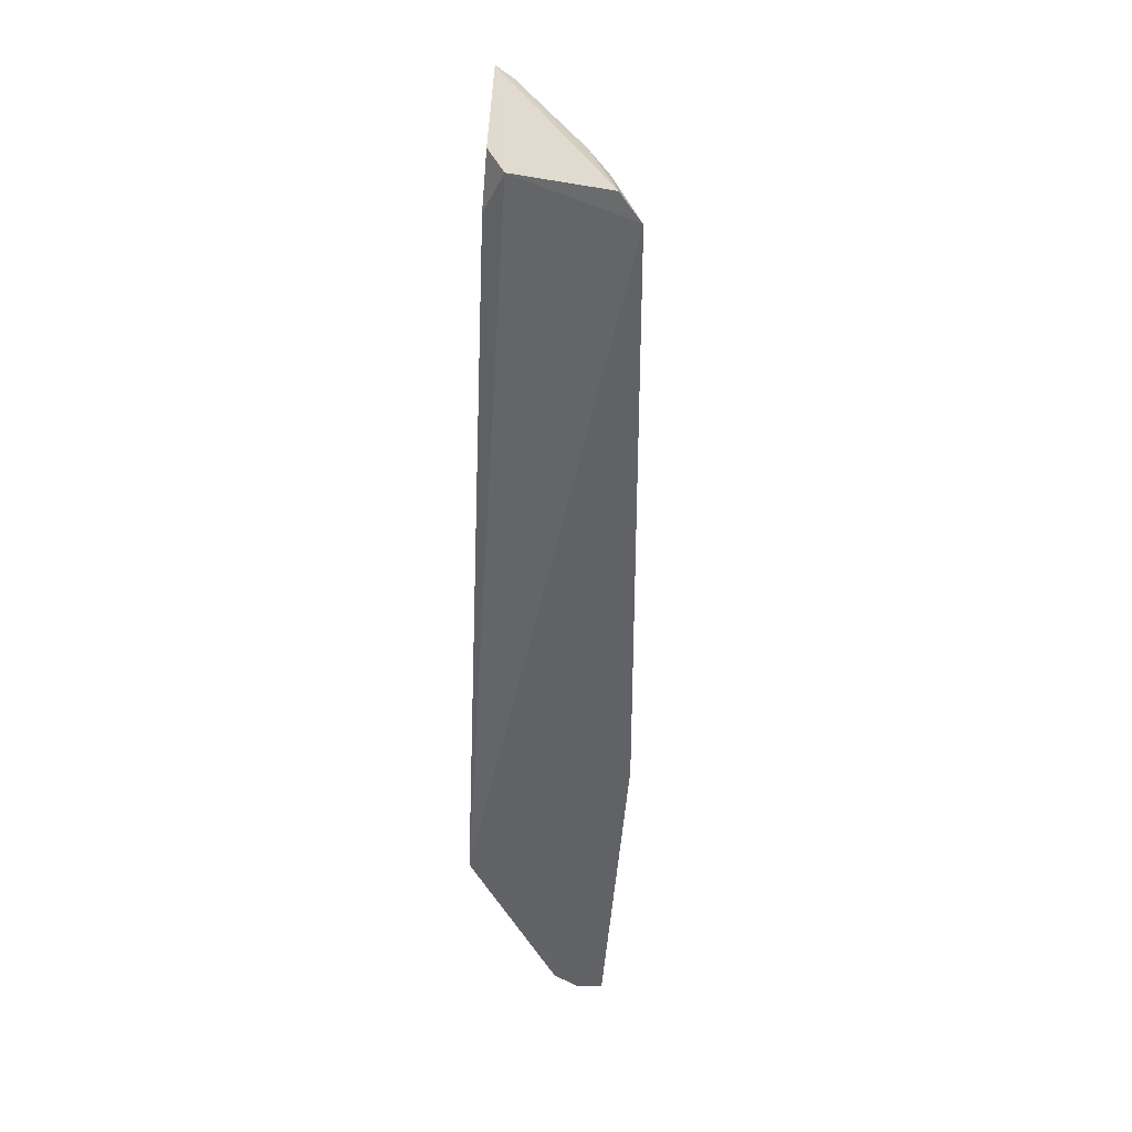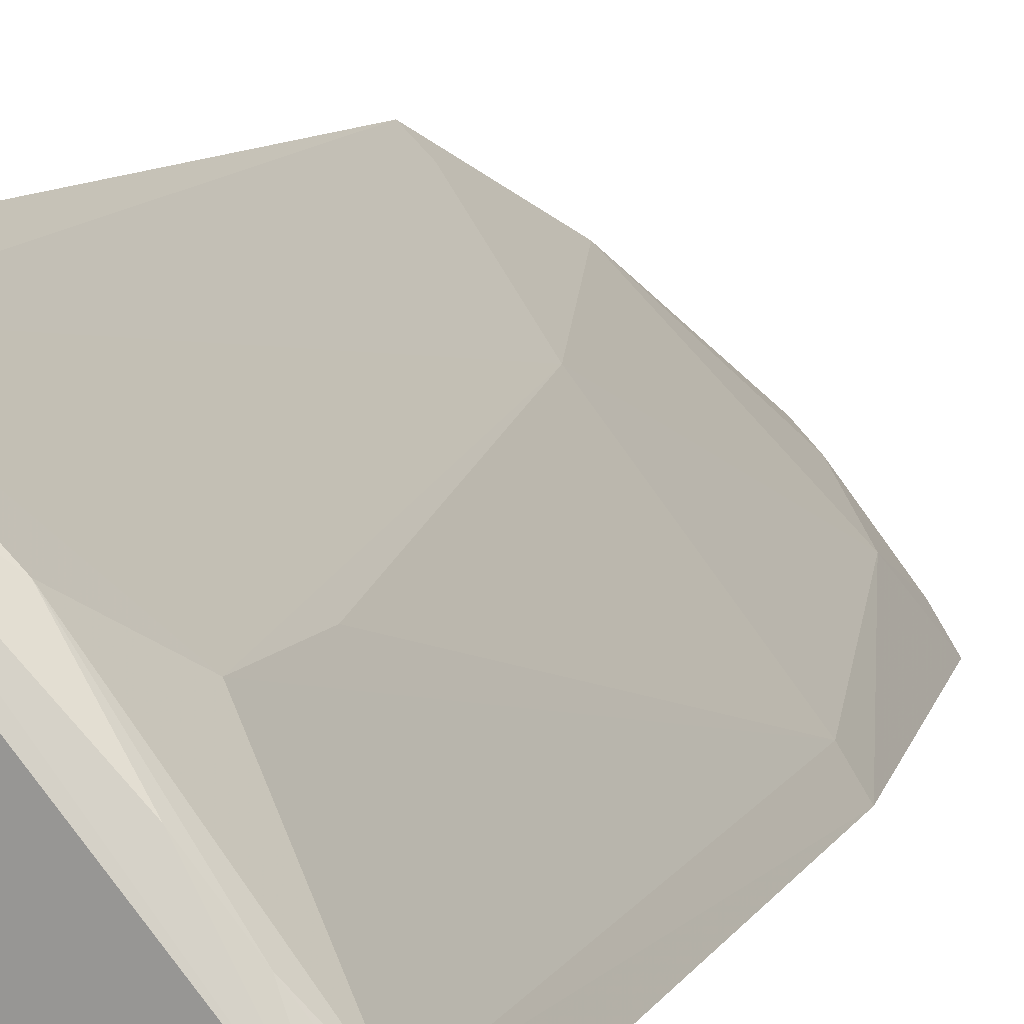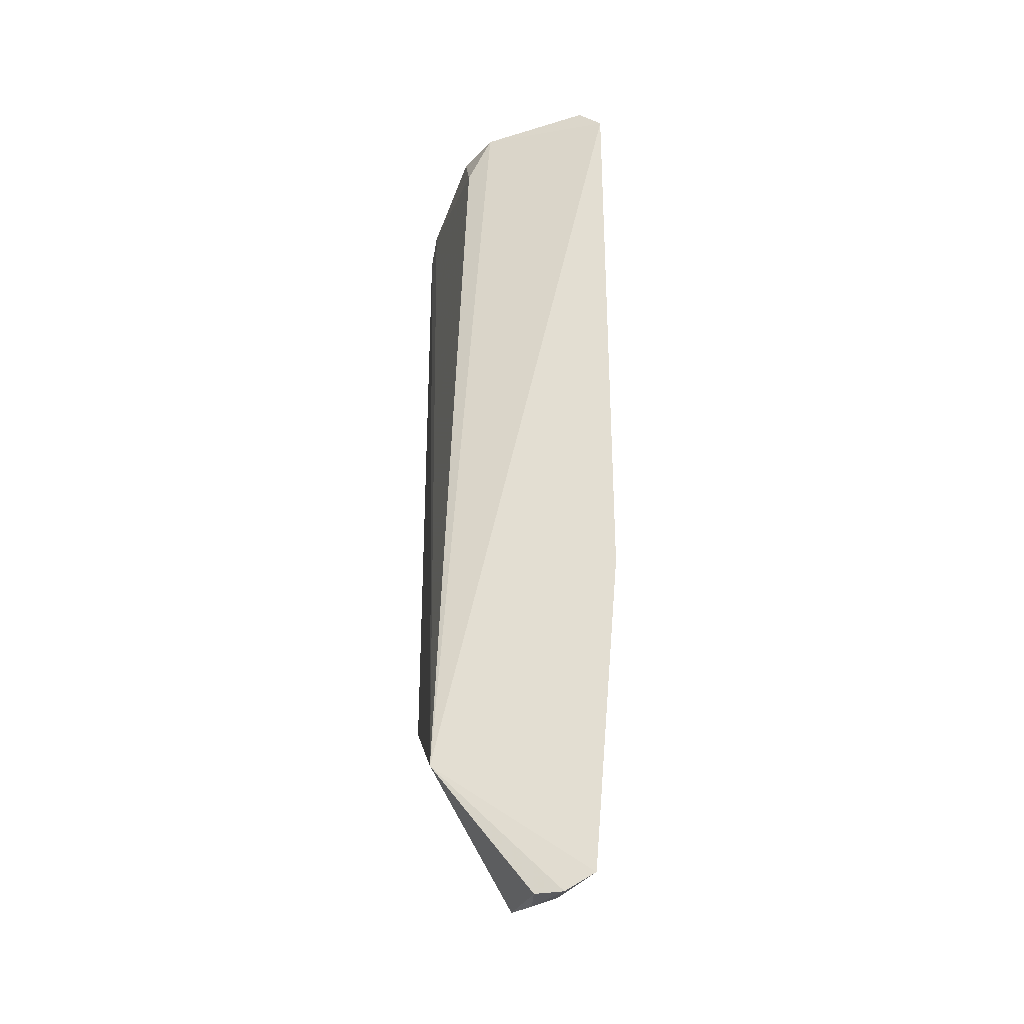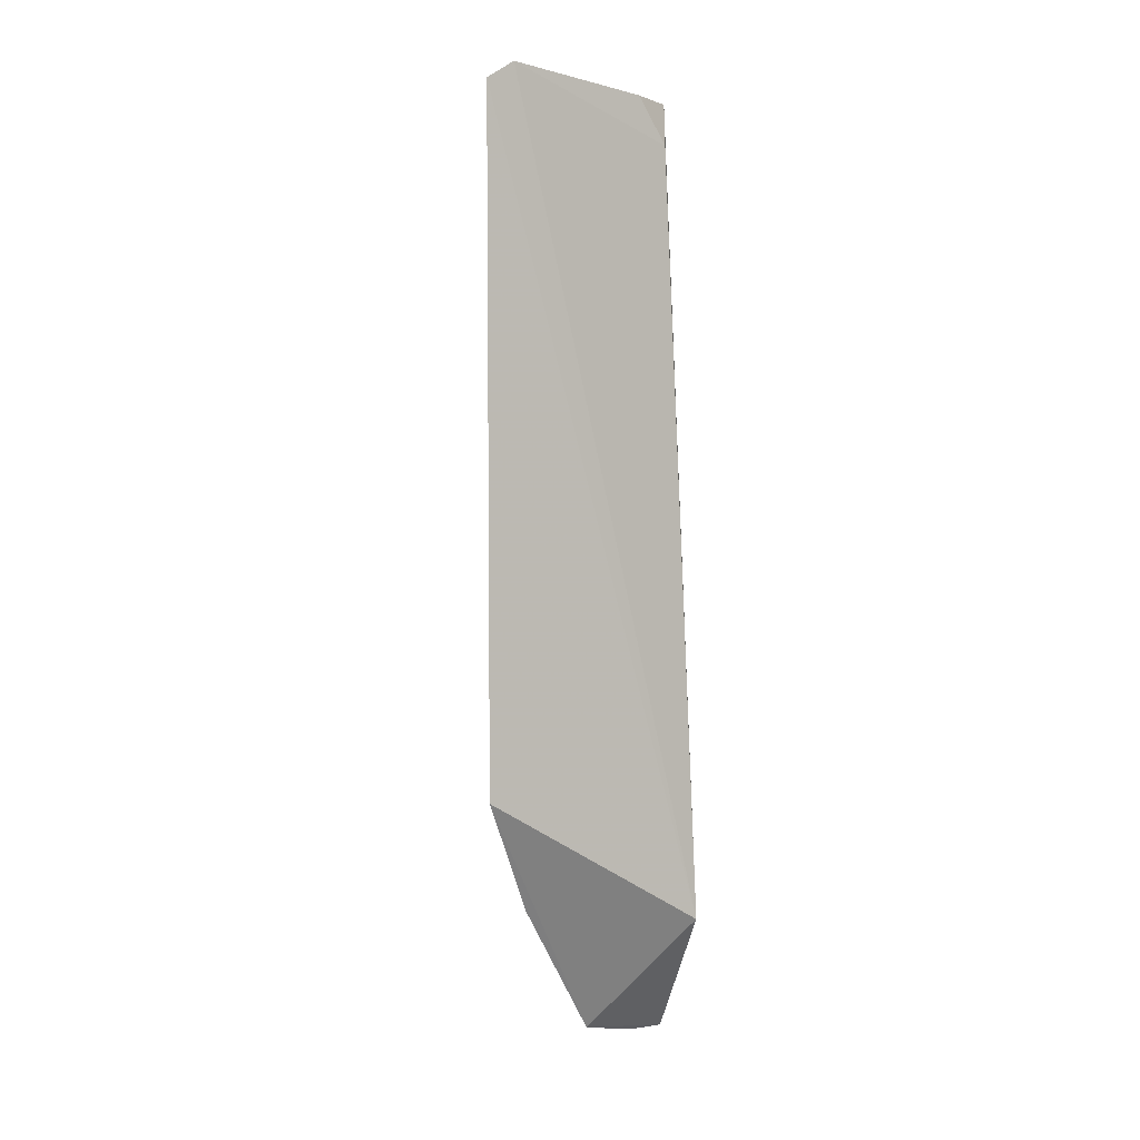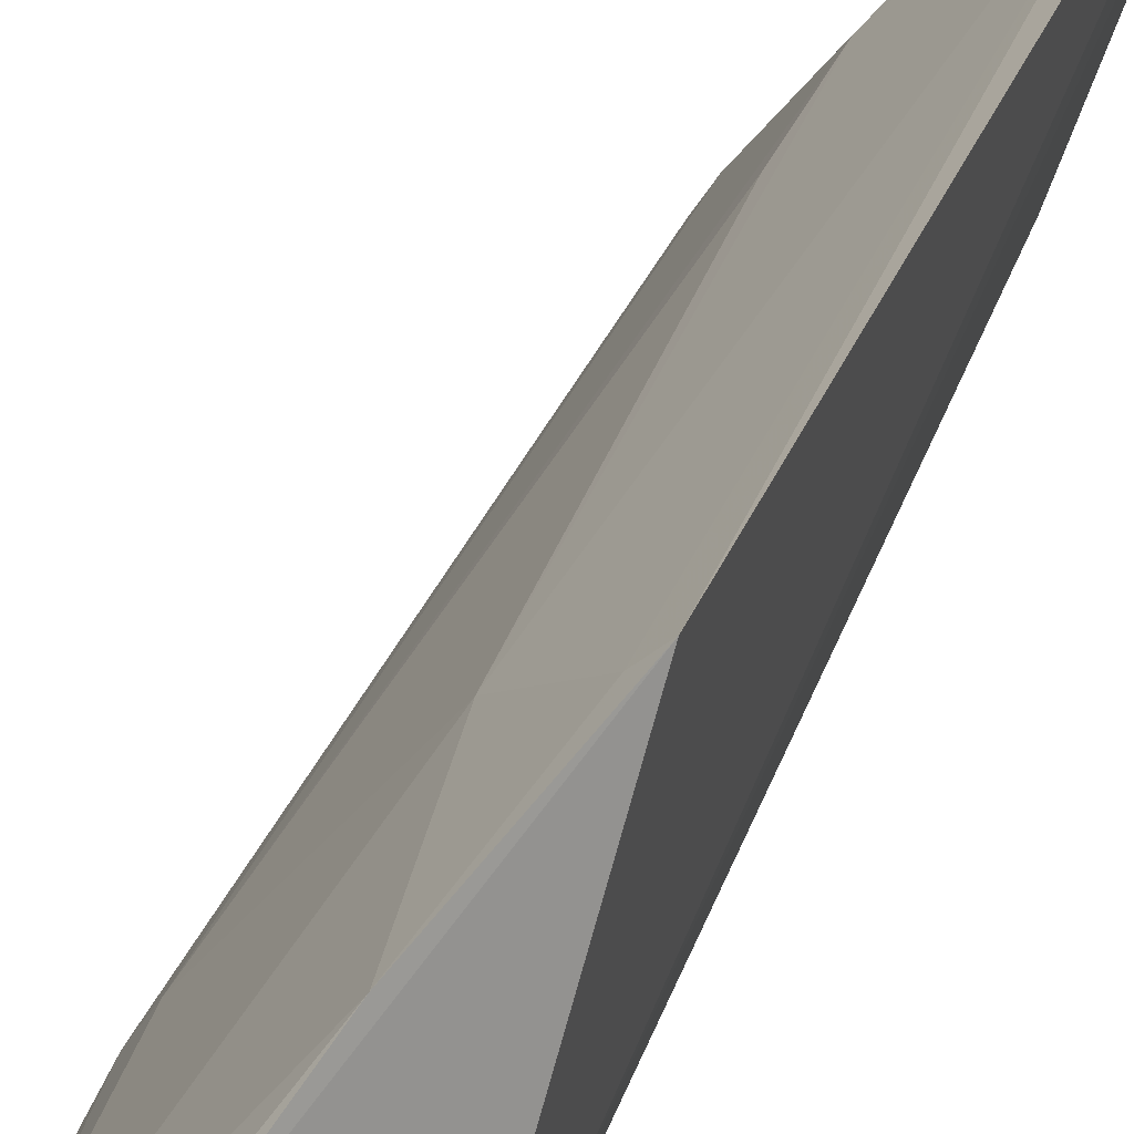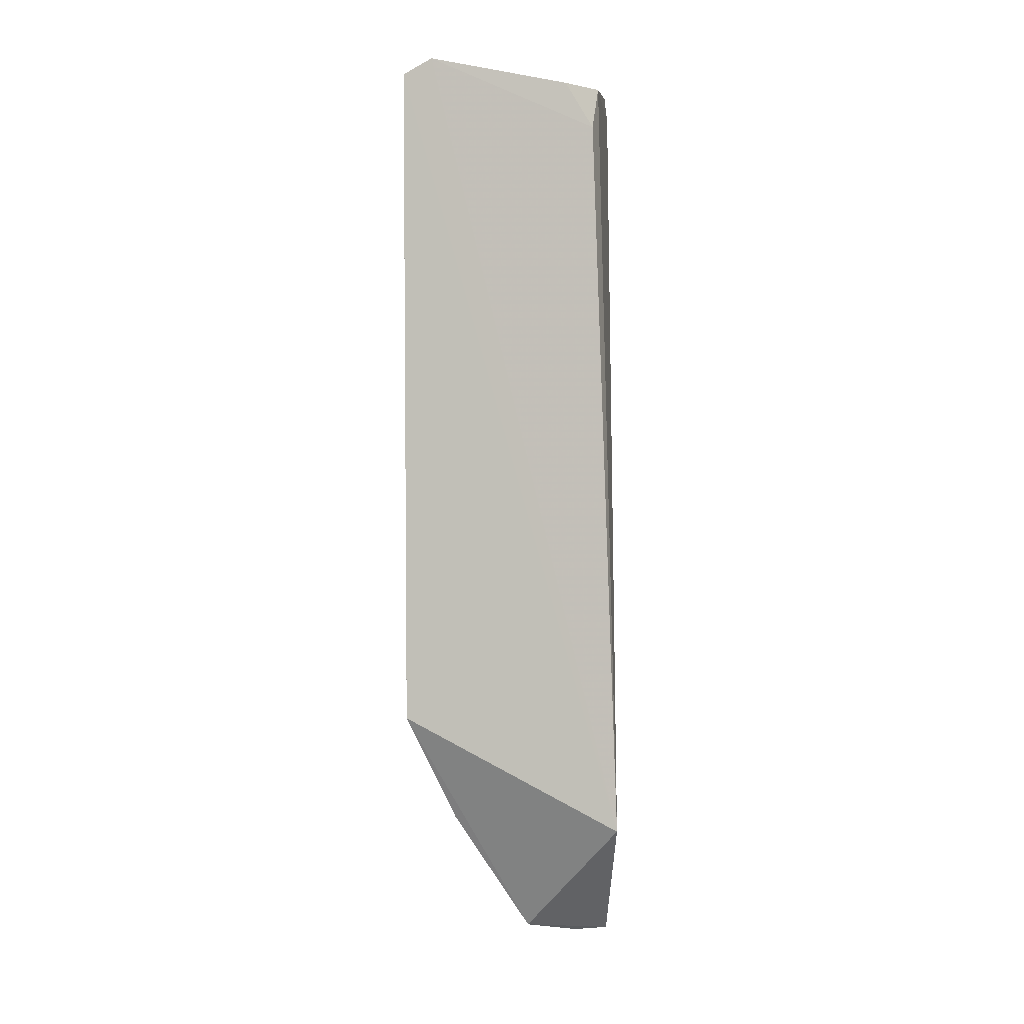
<metadata>
{"format":"obj","ext":"obj","renderer":"f3d","projection":"perspective","resolution":1024,"background":"white","views":[{"elev":36.2,"azim":17.8,"up":"+Z"},{"elev":7.9,"azim":15.6,"up":"+Y"},{"elev":-30.9,"azim":1.4,"up":"+Z"},{"elev":2.1,"azim":-113.8,"up":"+Z"},{"elev":32.9,"azim":-160.7,"up":"+Y"},{"elev":1.9,"azim":-99.2,"up":"+Z"}]}
</metadata>
<code>
v 0.05181 0.05376 0.05979
v 0.06463 0.03947 0.05854
v 0.05924 0.04764 0.04746
v 0.05801 0.04641 0.001924
v 0.05329 0.04118 0.009202
v 0.06468 0.03954 0.02209
v 0.05136 0.05548 0.01747
v 0.05695 0.05003 0.05821
v 0.05497 0.04257 0.05631
v 0.0637 0.04104 0.05836
v 0.06298 0.03985 0.002113
v 0.05135 0.0556 0.05861
v 0.05692 0.04998 0.02211
v 0.05653 0.04187 0.05912
v 0.06372 0.0411 0.02212
v 0.05919 0.04773 0.05437
v 0.0597 0.04595 0.05917
v 0.05943 0.04059 0.001115
v 0.0532 0.05296 0.0595
v 0.05454 0.05191 0.01033
v 0.05262 0.05452 0.05827
v 0.05461 0.04448 0.05912
v 0.0614 0.04329 0.006
v 0.06167 0.04343 0.0591
v 0.06115 0.04016 0.001114
v 0.06317 0.03999 0.05989
v 0.0524 0.05445 0.01752
v 0.06204 0.0415 0.002372
v 0.05915 0.04541 0.002558
v 0.05926 0.04279 0.001094
v 0.06074 0.04225 0.001419
f 6 2 5
f 7 4 5
f 9 1 5
f 10 2 6
f 11 6 5
f 12 7 5
f 12 5 1
f 14 9 5
f 14 5 2
f 15 10 6
f 15 13 3
f 16 8 10
f 16 3 13
f 16 15 3
f 16 10 15
f 18 5 4
f 19 12 1
f 19 8 12
f 19 17 8
f 20 4 7
f 21 12 8
f 21 16 13
f 21 8 16
f 21 7 12
f 22 14 1
f 22 1 9
f 22 9 14
f 23 15 6
f 23 6 11
f 23 20 13
f 23 13 15
f 24 10 8
f 24 8 17
f 24 2 10
f 25 11 5
f 25 5 18
f 26 19 1
f 26 17 19
f 26 24 17
f 26 1 14
f 26 14 2
f 26 2 24
f 27 20 7
f 27 13 20
f 27 21 13
f 27 7 21
f 28 23 11
f 29 4 20
f 29 20 23
f 29 28 4
f 29 23 28
f 30 25 18
f 30 18 4
f 31 28 11
f 31 4 28
f 31 30 4
f 31 11 25
f 31 25 30

</code>
